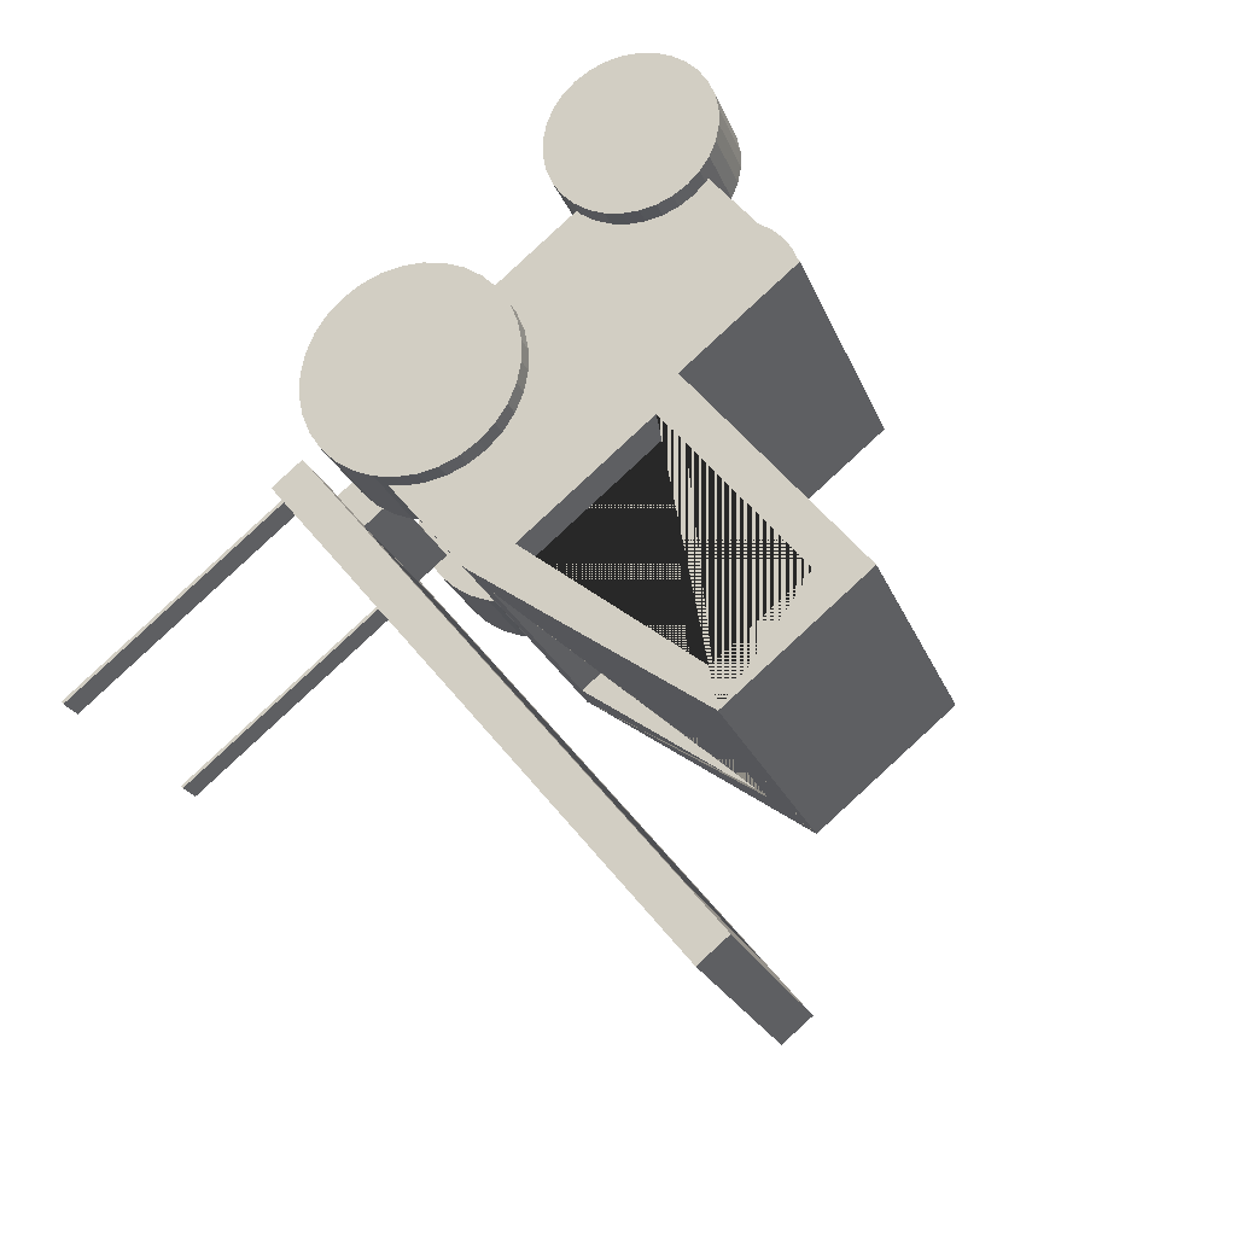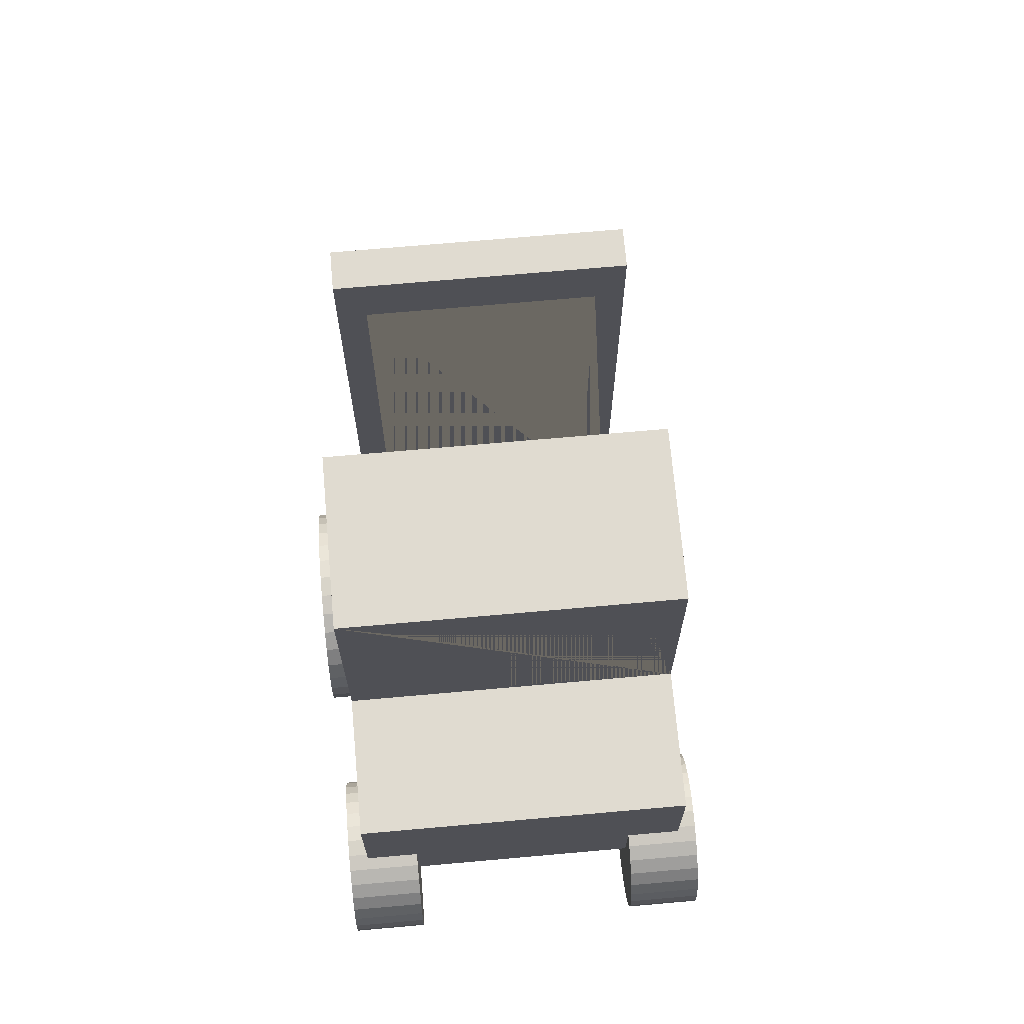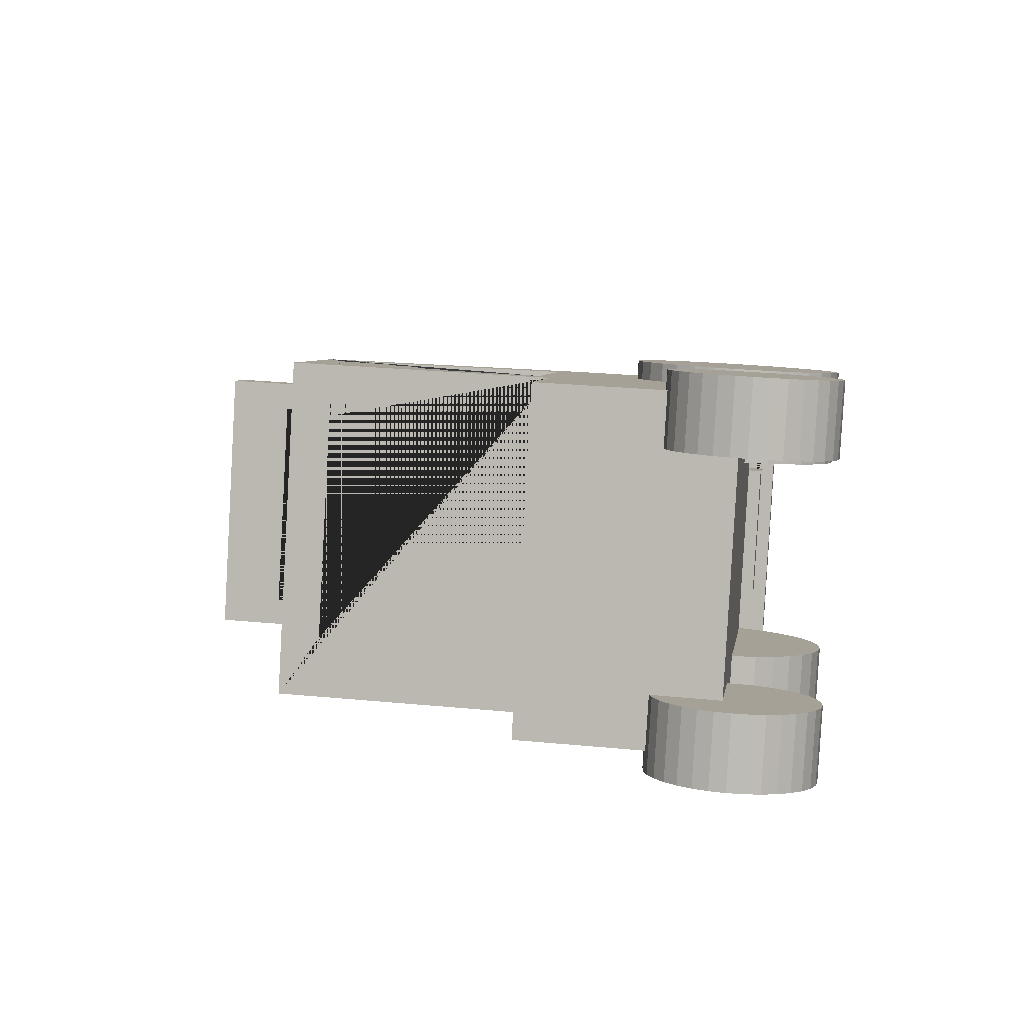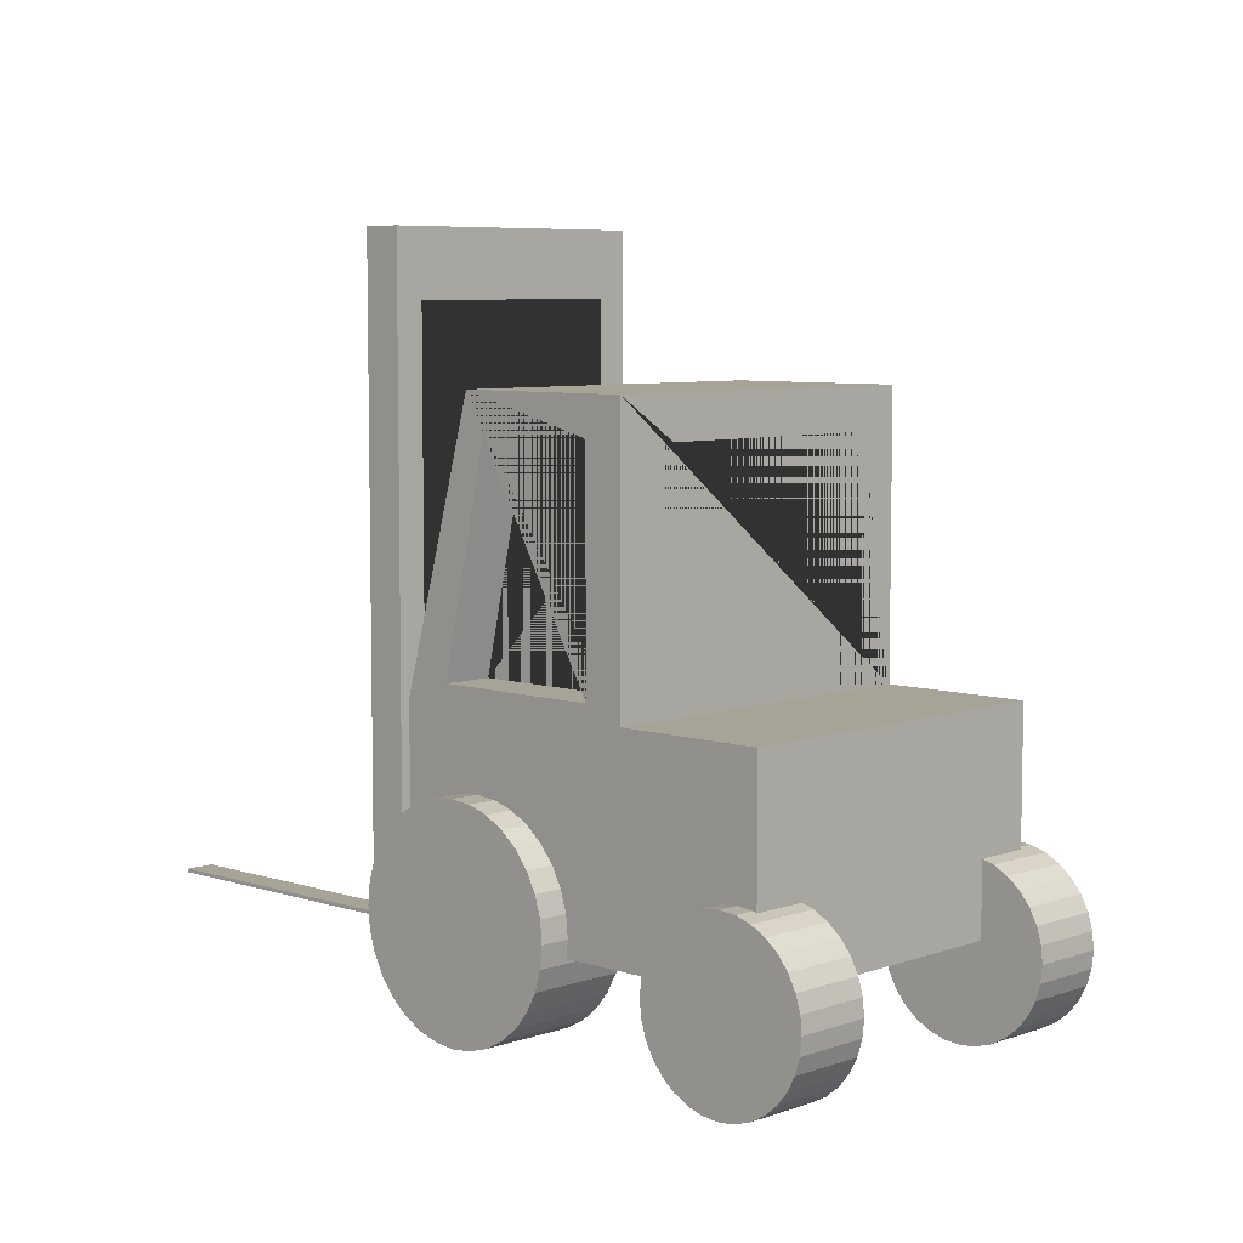
<metadata>
{"format":"obj","ext":"obj","renderer":"f3d","projection":"perspective","resolution":1024,"background":"white","views":[{"elev":53.6,"azim":142.6,"up":"+Z"},{"elev":70.1,"azim":-72.9,"up":"+Y"},{"elev":27.4,"azim":-81.6,"up":"+Z"},{"elev":6.7,"azim":-114.0,"up":"+Y"}]}
</metadata>
<code>
o Cube.000
v -0.4129 0.2479 0.3402
v -0.367 0.2474 0.4529
v -0.3883 0.2453 0.3301
v -0.3423 0.2447 0.4428
v -0.3645 0.2375 0.3204
v -0.3186 0.237 0.4331
v -0.3427 0.2249 0.3114
v -0.2967 0.2243 0.4241
v -0.3236 0.2079 0.3035
v -0.2776 0.2073 0.4162
v -0.3079 0.1872 0.297
v -0.2619 0.1866 0.4097
v -0.2962 0.1636 0.2922
v -0.2502 0.163 0.4049
v -0.2891 0.1379 0.2891
v -0.2431 0.1374 0.4018
v -0.2867 0.1113 0.288
v -0.2407 0.1108 0.4007
v -0.2891 0.08464 0.2889
v -0.2432 0.08411 0.4016
v -0.2964 0.05902 0.2918
v -0.2504 0.05849 0.4045
v -0.3081 0.03541 0.2964
v -0.2621 0.03488 0.4091
v -0.3239 0.01471 0.3028
v -0.2779 0.01418 0.4155
v -0.3431 -0.00228 0.3105
v -0.2971 -0.002809 0.4232
v -0.365 -0.0149 0.3194
v -0.319 -0.01543 0.4321
v -0.3887 -0.02268 0.329
v -0.3427 -0.0232 0.4417
v -0.4134 -0.0253 0.3391
v -0.3674 -0.02583 0.4518
v -0.438 -0.02268 0.3492
v -0.3921 -0.0232 0.4619
v -0.4618 -0.0149 0.3589
v -0.4158 -0.01543 0.4716
v -0.4836 -0.00228 0.3678
v -0.4376 -0.002809 0.4805
v -0.5027 0.01471 0.3757
v -0.4568 0.01418 0.4884
v -0.5184 0.03541 0.3822
v -0.4725 0.03488 0.4949
v -0.5301 0.05902 0.3871
v -0.4841 0.05849 0.4998
v -0.5372 0.08464 0.3901
v -0.4913 0.08411 0.5028
v -0.5396 0.1113 0.3912
v -0.4937 0.1108 0.5039
v -0.5371 0.1379 0.3903
v -0.4912 0.1374 0.503
v -0.5299 0.1636 0.3875
v -0.4839 0.163 0.5002
v -0.5182 0.1872 0.3828
v -0.4722 0.1866 0.4955
v -0.5024 0.2079 0.3765
v -0.4565 0.2073 0.4892
v -0.4832 0.2249 0.3688
v -0.4373 0.2243 0.4815
v -0.4613 0.2375 0.3599
v -0.4154 0.237 0.4726
v -0.4376 0.2453 0.3502
v -0.3916 0.2447 0.4629
v -0.1907 0.4503 0.3468
v -0.2153 0.4723 0.2864
v -0.223 0.4723 0.2676
v -0.3648 0.4723 -0.07996
v -0.3725 0.4723 -0.09882
v -0.3725 0.8206 -0.09882
v -0.3648 0.8206 -0.07996
v -0.4029 0.8856 -0.1733
v -0.4029 0.4503 -0.1733
v -0.02187 0.4503 -0.3287
v 0.1903 0.4503 0.1914
v -0.1907 0.8856 0.3468
v -0.223 0.8206 0.2676
v -0.2153 0.8206 0.2864
v 0.16 0.4723 0.1333
v 0.1523 0.4723 0.1145
v -0.134 0.8856 -0.283
v -0.1646 0.8266 -0.2705
v -0.3442 0.8266 -0.1972
v -0.3442 0.4784 -0.1972
v 0.07816 0.8856 0.2371
v 0.04752 0.8266 0.2496
v 0.1196 0.4784 0.2202
v -0.132 0.4784 0.3228
v -0.09254 0.4784 -0.2999
v -0.07918 0.8206 -0.1965
v -0.08687 0.8206 -0.2153
v 0.002833 0.4723 -0.2519
v 0.01053 0.4723 -0.2331
v -0.132 0.8266 0.3228
v -0.1643 0.8206 0.2436
v -0.1566 0.8206 0.2625
v 0.07029 0.8206 0.1699
v -0.1566 0.4784 0.2625
v 0.095 0.4784 0.1599
v 0.02415 0.8206 0.1888
v -0.3061 0.8206 -0.1039
v -0.3138 0.8206 -0.1228
v -0.3138 0.4784 -0.1228
v 0.06259 0.8206 0.1511
v -0.06216 0.4784 -0.2254
v -0.133 0.8206 -0.1965
v -0.1253 0.8206 -0.1776
v 0.01646 0.8206 0.1699
v -0.4097 0.4533 0.4361
v -0.6219 0.4533 -0.08396
v -0.6219 0.1282 -0.08396
v -0.4097 0.1282 0.4361
v 0.1903 0.4533 0.1914
v 0.1903 0.1282 0.1914
v -0.02187 0.4533 -0.3287
v -0.02187 0.1282 -0.3287
v 0.01476 0.3305 0.1282
v 0.0736 0.3298 0.2724
v 0.04634 0.3271 0.1153
v 0.1052 0.3265 0.2595
v 0.07669 0.3172 0.1028
v 0.1355 0.3165 0.2471
v 0.1047 0.301 0.09137
v 0.1635 0.3004 0.2356
v 0.1291 0.2793 0.08127
v 0.188 0.2786 0.2255
v 0.1492 0.2528 0.07295
v 0.2081 0.2521 0.2172
v 0.1641 0.2226 0.06673
v 0.223 0.2219 0.211
v 0.1733 0.1898 0.06284
v 0.2321 0.1891 0.2071
v 0.1764 0.1557 0.06143
v 0.2352 0.155 0.2057
v 0.1732 0.1216 0.06256
v 0.232 0.1209 0.2068
v 0.1639 0.08877 0.06619
v 0.2228 0.0881 0.2104
v 0.1489 0.05855 0.07217
v 0.2078 0.05787 0.2164
v 0.1287 0.03206 0.08028
v 0.1876 0.03138 0.2245
v 0.1042 0.01031 0.09019
v 0.163 0.009636 0.2344
v 0.07616 -0.005843 0.1015
v 0.135 -0.00652 0.2458
v 0.04578 -0.01579 0.1139
v 0.1046 -0.01647 0.2581
v 0.01419 -0.01915 0.1268
v 0.07303 -0.01983 0.271
v -0.01739 -0.01579 0.1397
v 0.04145 -0.01647 0.2839
v -0.04774 -0.005843 0.1521
v 0.0111 -0.00652 0.2963
v -0.0757 0.01031 0.1636
v -0.01686 0.009636 0.3078
v -0.1002 0.03206 0.1737
v -0.04135 0.03138 0.3179
v -0.1203 0.05855 0.182
v -0.06144 0.05787 0.3262
v -0.1352 0.08877 0.1882
v -0.07635 0.0881 0.3324
v -0.1443 0.1216 0.1921
v -0.08551 0.1209 0.3363
v -0.1474 0.1557 0.1935
v -0.08856 0.155 0.3377
v -0.1442 0.1898 0.1924
v -0.0854 0.1891 0.3366
v -0.135 0.2226 0.1887
v -0.07613 0.2219 0.333
v -0.12 0.2528 0.1828
v -0.06112 0.2521 0.327
v -0.09979 0.2793 0.1747
v -0.04095 0.2786 0.3189
v -0.07522 0.301 0.1647
v -0.01638 0.3004 0.309
v -0.04721 0.3172 0.1534
v 0.01163 0.3165 0.2976
v -0.01682 0.3271 0.141
v 0.04202 0.3265 0.2853
v -0.1683 0.3305 -0.3206
v -0.1095 0.3298 -0.1764
v -0.1367 0.3271 -0.3335
v -0.07789 0.3265 -0.1893
v -0.1064 0.3172 -0.3459
v -0.04754 0.3165 -0.2017
v -0.07842 0.301 -0.3574
v -0.01958 0.3004 -0.2132
v -0.05393 0.2793 -0.3675
v 0.004914 0.2786 -0.2233
v -0.03384 0.2528 -0.3758
v 0.025 0.2521 -0.2316
v -0.01893 0.2226 -0.3821
v 0.03991 0.2219 -0.2378
v -0.009769 0.1898 -0.386
v 0.04907 0.1891 -0.2417
v -0.006715 0.1557 -0.3874
v 0.05212 0.155 -0.2431
v -0.009881 0.1216 -0.3862
v 0.04896 0.1209 -0.242
v -0.01915 0.08877 -0.3826
v 0.03969 0.0881 -0.2384
v -0.03416 0.05855 -0.3766
v 0.02468 0.05787 -0.2324
v -0.05433 0.03206 -0.3685
v 0.004509 0.03138 -0.2243
v -0.0789 0.01031 -0.3586
v -0.02006 0.009636 -0.2144
v -0.1069 -0.005843 -0.3472
v -0.04807 -0.00652 -0.203
v -0.1373 -0.01579 -0.3349
v -0.07845 -0.01647 -0.1907
v -0.1689 -0.01915 -0.322
v -0.11 -0.01983 -0.1778
v -0.2005 -0.01579 -0.3091
v -0.1416 -0.01647 -0.1649
v -0.2308 -0.005843 -0.2967
v -0.172 -0.00652 -0.1525
v -0.2588 0.01031 -0.2852
v -0.1999 0.009636 -0.141
v -0.2833 0.03206 -0.2751
v -0.2244 0.03138 -0.1309
v -0.3034 0.05855 -0.2668
v -0.2445 0.05787 -0.1226
v -0.3183 0.08877 -0.2606
v -0.2594 0.0881 -0.1163
v -0.3274 0.1216 -0.2567
v -0.2686 0.1209 -0.1125
v -0.3305 0.1557 -0.2553
v -0.2716 0.155 -0.111
v -0.3273 0.1898 -0.2564
v -0.2685 0.1891 -0.1122
v -0.318 0.2226 -0.26
v -0.2592 0.2219 -0.1158
v -0.303 0.2528 -0.266
v -0.2442 0.2521 -0.1218
v -0.2829 0.2793 -0.2741
v -0.224 0.2786 -0.1299
v -0.2583 0.301 -0.2841
v -0.1995 0.3004 -0.1398
v -0.2303 0.3172 -0.2954
v -0.1714 0.3165 -0.1512
v -0.1999 0.3271 -0.3078
v -0.1411 0.3265 -0.1635
v -0.6036 0.2479 -0.1273
v -0.5577 0.2474 -0.01465
v -0.579 0.2453 -0.1374
v -0.533 0.2447 -0.02473
v -0.5553 0.2375 -0.1471
v -0.5093 0.237 -0.03444
v -0.5334 0.2249 -0.1561
v -0.4874 0.2243 -0.04341
v -0.5143 0.2079 -0.164
v -0.4683 0.2073 -0.0513
v -0.4986 0.1872 -0.1705
v -0.4526 0.1866 -0.05779
v -0.4869 0.1636 -0.1754
v -0.441 0.163 -0.06266
v -0.4798 0.1379 -0.1784
v -0.4338 0.1374 -0.0657
v -0.4774 0.1113 -0.1795
v -0.4314 0.1108 -0.06679
v -0.4799 0.08464 -0.1786
v -0.4339 0.08411 -0.06591
v -0.4871 0.05902 -0.1758
v -0.4411 0.05849 -0.06308
v -0.4988 0.0354 -0.1711
v -0.4529 0.03488 -0.05841
v -0.5146 0.01471 -0.1648
v -0.4686 0.01418 -0.05207
v -0.5338 -0.00228 -0.157
v -0.4878 -0.002809 -0.04432
v -0.5557 -0.0149 -0.1482
v -0.5097 -0.01543 -0.03546
v -0.5794 -0.02268 -0.1385
v -0.5334 -0.0232 -0.02581
v -0.6041 -0.0253 -0.1284
v -0.5581 -0.02583 -0.01575
v -0.6288 -0.02268 -0.1184
v -0.5828 -0.0232 -0.005678
v -0.6525 -0.0149 -0.1087
v -0.6065 -0.01543 0.004032
v -0.6743 -0.00228 -0.09969
v -0.6283 -0.002809 0.013
v -0.6935 0.01471 -0.09181
v -0.6475 0.01418 0.02089
v -0.7091 0.03541 -0.08531
v -0.6632 0.03488 0.02739
v -0.7208 0.05902 -0.08045
v -0.6748 0.05849 0.03225
v -0.728 0.08464 -0.07741
v -0.682 0.08411 0.03529
v -0.7303 0.1113 -0.07631
v -0.6844 0.1108 0.03639
v -0.7279 0.1379 -0.07719
v -0.6819 0.1374 0.0355
v -0.7206 0.1636 -0.08002
v -0.6747 0.163 0.03267
v -0.7089 0.1872 -0.0847
v -0.6629 0.1866 0.028
v -0.6931 0.2079 -0.09103
v -0.6472 0.2073 0.02167
v -0.6739 0.2249 -0.09878
v -0.628 0.2243 0.01392
v -0.6521 0.2375 -0.1076
v -0.6061 0.237 0.005047
v -0.6283 0.2453 -0.1173
v -0.5823 0.2447 -0.004599
v 0.2317 0.08543 0.1122
v 0.2142 0.1891 0.06923
v 0.07588 0.1891 -0.2698
v 0.07588 1.007 -0.2698
v 0.05834 1.11 -0.3128
v 0.05834 0.08543 -0.3128
v 0.2317 1.11 0.1122
v 0.2142 1.007 0.06923
v 0.2903 1.11 0.08832
v 0.2903 0.08543 0.08832
v 0.117 1.11 -0.3367
v 0.117 0.08543 -0.3367
v 0.2728 0.1891 0.04531
v 0.2728 1.007 0.04531
v 0.1345 1.007 -0.2937
v 0.1345 0.1891 -0.2937
v 0.1223 0.1161 -0.2866
v 0.1051 0.1161 -0.3289
v 0.5306 0.1161 -0.5024
v 0.5478 0.1161 -0.4602
v 0.1223 0.1105 -0.2866
v 0.1051 0.1105 -0.3289
v 0.5306 0.1105 -0.5024
v 0.5478 0.1105 -0.4602
v 0.2751 0.1161 0.08804
v 0.2579 0.1161 0.04581
v 0.6834 0.1161 -0.1278
v 0.7006 0.1161 -0.08553
v 0.2751 0.1105 0.08804
v 0.2579 0.1105 0.04581
v 0.6834 0.1105 -0.1278
v 0.7006 0.1105 -0.08553
v 0.1353 0.107 0.04049
v 0.05084 0.107 -0.1666
v 0.1466 0.107 -0.2057
v 0.2311 0.107 0.001434
v 0.1353 0.1805 0.04049
v 0.05084 0.1805 -0.1666
v 0.1466 0.1805 -0.2057
v 0.2311 0.1805 0.001434
f 1 2 4 3
f 3 4 6 5
f 5 6 8 7
f 7 8 10 9
f 9 10 12 11
f 11 12 14 13
f 13 14 16 15
f 15 16 18 17
f 17 18 20 19
f 19 20 22 21
f 21 22 24 23
f 23 24 26 25
f 25 26 28 27
f 27 28 30 29
f 29 30 32 31
f 31 32 34 33
f 33 34 36 35
f 35 36 38 37
f 37 38 40 39
f 39 40 42 41
f 41 42 44 43
f 43 44 46 45
f 45 46 48 47
f 47 48 50 49
f 49 50 52 51
f 51 52 54 53
f 53 54 56 55
f 55 56 58 57
f 57 58 60 59
f 59 60 62 61
f 4 2 64 62 60 58 56 54 52 50 48 46 44 42 40 38 36 34 32 30 28 26 24 22 20 18 16 14 12 10 8 6
f 63 64 2 1
f 61 62 64 63
f 1 3 5 7 9 11 13 15 17 19 21 23 25 27 29 31 33 35 37 39 41 43 45 47 49 51 53 55 57 59 61 63
f 65 66 67 68 69 70 71 72 73
f 65 73 74 75
f 65 76 72 71 77 78 66
f 67 66 79 80
f 81 82 83 84 73 72
f 75 85 86 87 88 65
f 74 73 84 89 82 81
f 74 81 90 91 92 93 80 79 75
f 85 76 65 88 94 86
f 85 81 72 76
f 95 96 78 77
f 97 79 66 78 96 98 99 100
f 86 94 83 82
f 94 88 98 96 95 101 102 103 84 83
f 81 85 75 79 97 104 90
f 82 89 105 106 107 108 100 99 87 86
f 88 87 99 98
f 105 89 84 103
f 104 97 100 108
f 77 71 101 95
f 108 107 90 104
f 80 93 68 67
f 70 69 92 91 106 105 103 102
f 101 71 70 102
f 91 90 107 106
f 68 93 92 69
f 109 110 111 112
f 113 109 112 114
f 113 115 110 109
f 110 115 116 111
f 112 111 116 114
f 115 113 114 116
f 117 118 120 119
f 119 120 122 121
f 121 122 124 123
f 123 124 126 125
f 125 126 128 127
f 127 128 130 129
f 129 130 132 131
f 131 132 134 133
f 133 134 136 135
f 135 136 138 137
f 137 138 140 139
f 139 140 142 141
f 141 142 144 143
f 143 144 146 145
f 145 146 148 147
f 147 148 150 149
f 149 150 152 151
f 151 152 154 153
f 153 154 156 155
f 155 156 158 157
f 157 158 160 159
f 159 160 162 161
f 161 162 164 163
f 163 164 166 165
f 165 166 168 167
f 167 168 170 169
f 169 170 172 171
f 171 172 174 173
f 173 174 176 175
f 175 176 178 177
f 120 118 180 178 176 174 172 170 168 166 164 162 160 158 156 154 152 150 148 146 144 142 140 138 136 134 132 130 128 126 124 122
f 179 180 118 117
f 177 178 180 179
f 117 119 121 123 125 127 129 131 133 135 137 139 141 143 145 147 149 151 153 155 157 159 161 163 165 167 169 171 173 175 177 179
f 181 182 184 183
f 183 184 186 185
f 185 186 188 187
f 187 188 190 189
f 189 190 192 191
f 191 192 194 193
f 193 194 196 195
f 195 196 198 197
f 197 198 200 199
f 199 200 202 201
f 201 202 204 203
f 203 204 206 205
f 205 206 208 207
f 207 208 210 209
f 209 210 212 211
f 211 212 214 213
f 213 214 216 215
f 215 216 218 217
f 217 218 220 219
f 219 220 222 221
f 221 222 224 223
f 223 224 226 225
f 225 226 228 227
f 227 228 230 229
f 229 230 232 231
f 231 232 234 233
f 233 234 236 235
f 235 236 238 237
f 237 238 240 239
f 239 240 242 241
f 184 182 244 242 240 238 236 234 232 230 228 226 224 222 220 218 216 214 212 210 208 206 204 202 200 198 196 194 192 190 188 186
f 243 244 182 181
f 241 242 244 243
f 181 183 185 187 189 191 193 195 197 199 201 203 205 207 209 211 213 215 217 219 221 223 225 227 229 231 233 235 237 239 241 243
f 245 246 248 247
f 247 248 250 249
f 249 250 252 251
f 251 252 254 253
f 253 254 256 255
f 255 256 258 257
f 257 258 260 259
f 259 260 262 261
f 261 262 264 263
f 263 264 266 265
f 265 266 268 267
f 267 268 270 269
f 269 270 272 271
f 271 272 274 273
f 273 274 276 275
f 275 276 278 277
f 277 278 280 279
f 279 280 282 281
f 281 282 284 283
f 283 284 286 285
f 285 286 288 287
f 287 288 290 289
f 289 290 292 291
f 291 292 294 293
f 293 294 296 295
f 295 296 298 297
f 297 298 300 299
f 299 300 302 301
f 301 302 304 303
f 303 304 306 305
f 248 246 308 306 304 302 300 298 296 294 292 290 288 286 284 282 280 278 276 274 272 270 268 266 264 262 260 258 256 254 252 250
f 307 308 246 245
f 305 306 308 307
f 245 247 249 251 253 255 257 259 261 263 265 267 269 271 273 275 277 279 281 283 285 287 289 291 293 295 297 299 301 303 305 307
f 309 310 311 312 313 314
f 309 315 313 312 316 310
f 317 315 309 318
f 317 319 313 315
f 313 319 320 314
f 309 314 320 318
f 318 321 322 323 319 317
f 320 319 323 324 321 318
f 312 311 324 323
f 323 322 316 312
f 311 310 321 324
f 322 321 310 316
f 329 330 326 325
f 330 331 327 326
f 331 332 328 327
f 332 329 325 328
f 325 326 327 328
f 332 331 330 329
f 337 338 334 333
f 338 339 335 334
f 339 340 336 335
f 340 337 333 336
f 333 334 335 336
f 340 339 338 337
f 345 346 342 341
f 346 347 343 342
f 347 348 344 343
f 348 345 341 344
f 341 342 343 344
f 348 347 346 345

</code>
